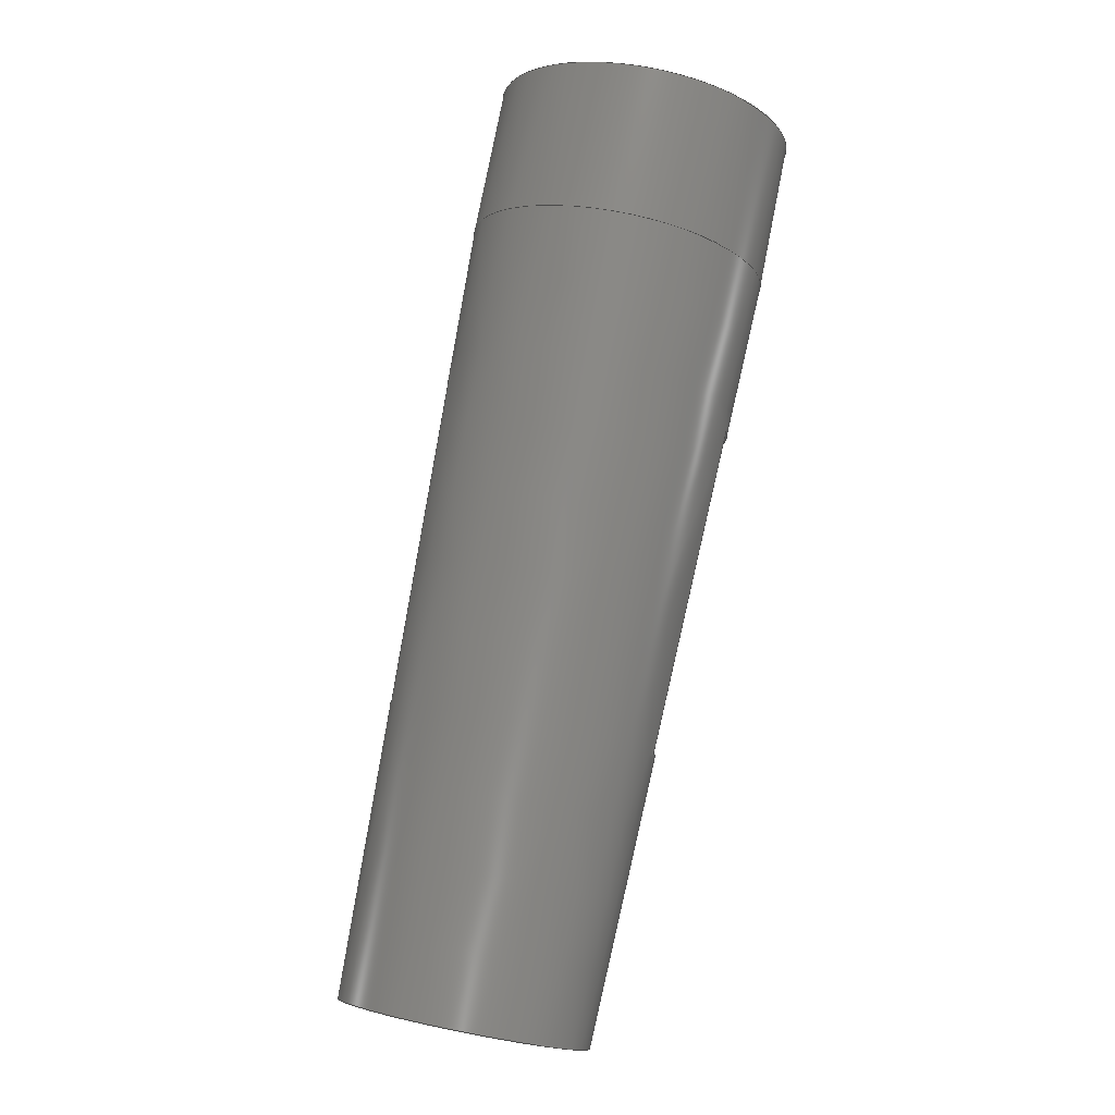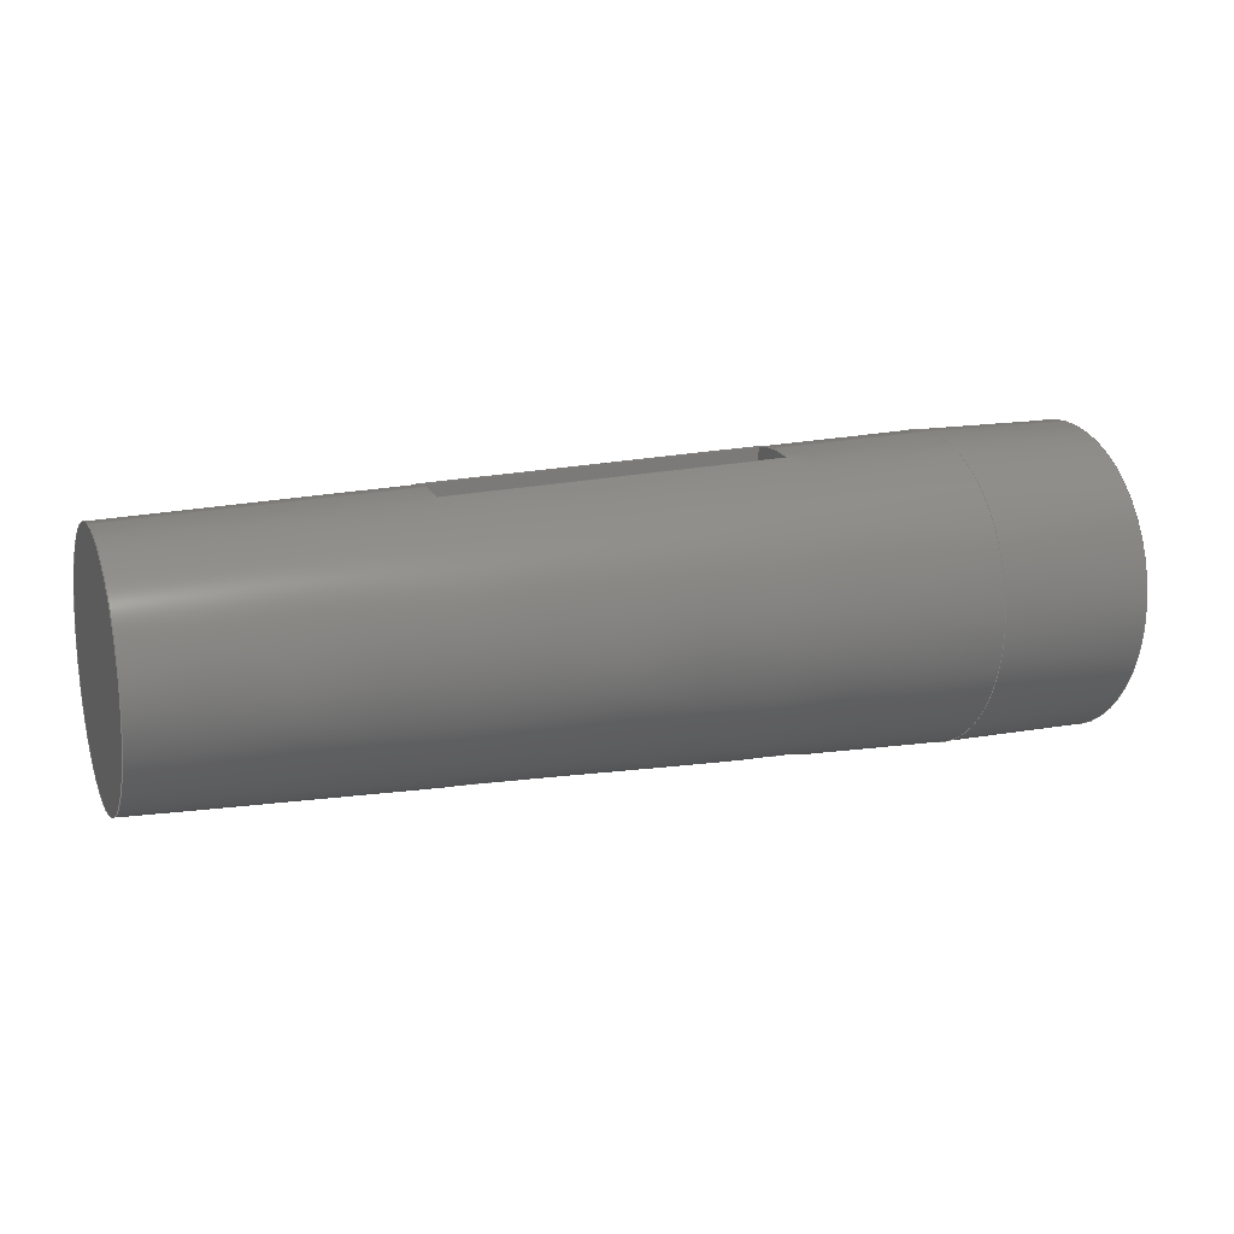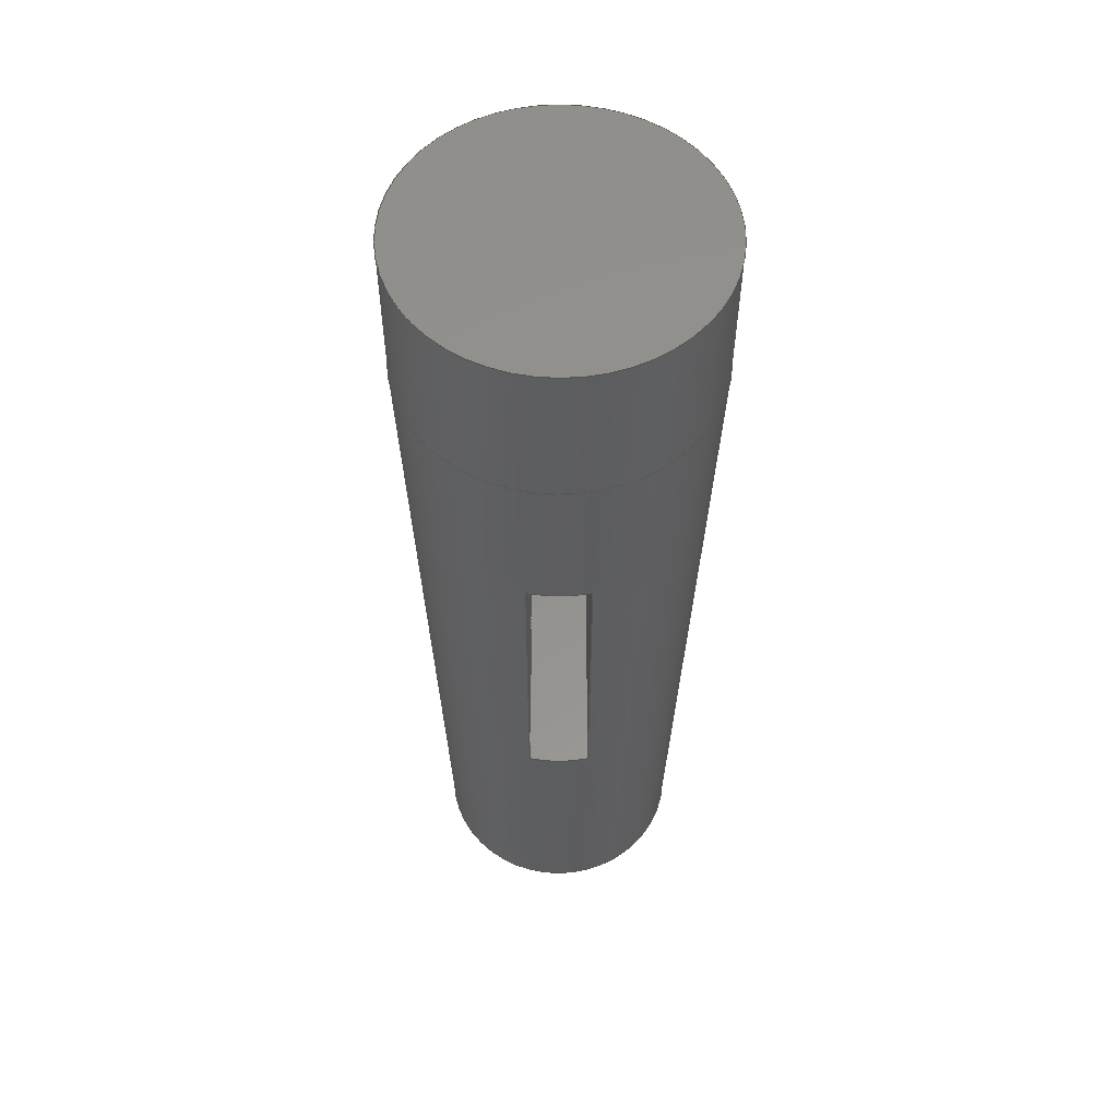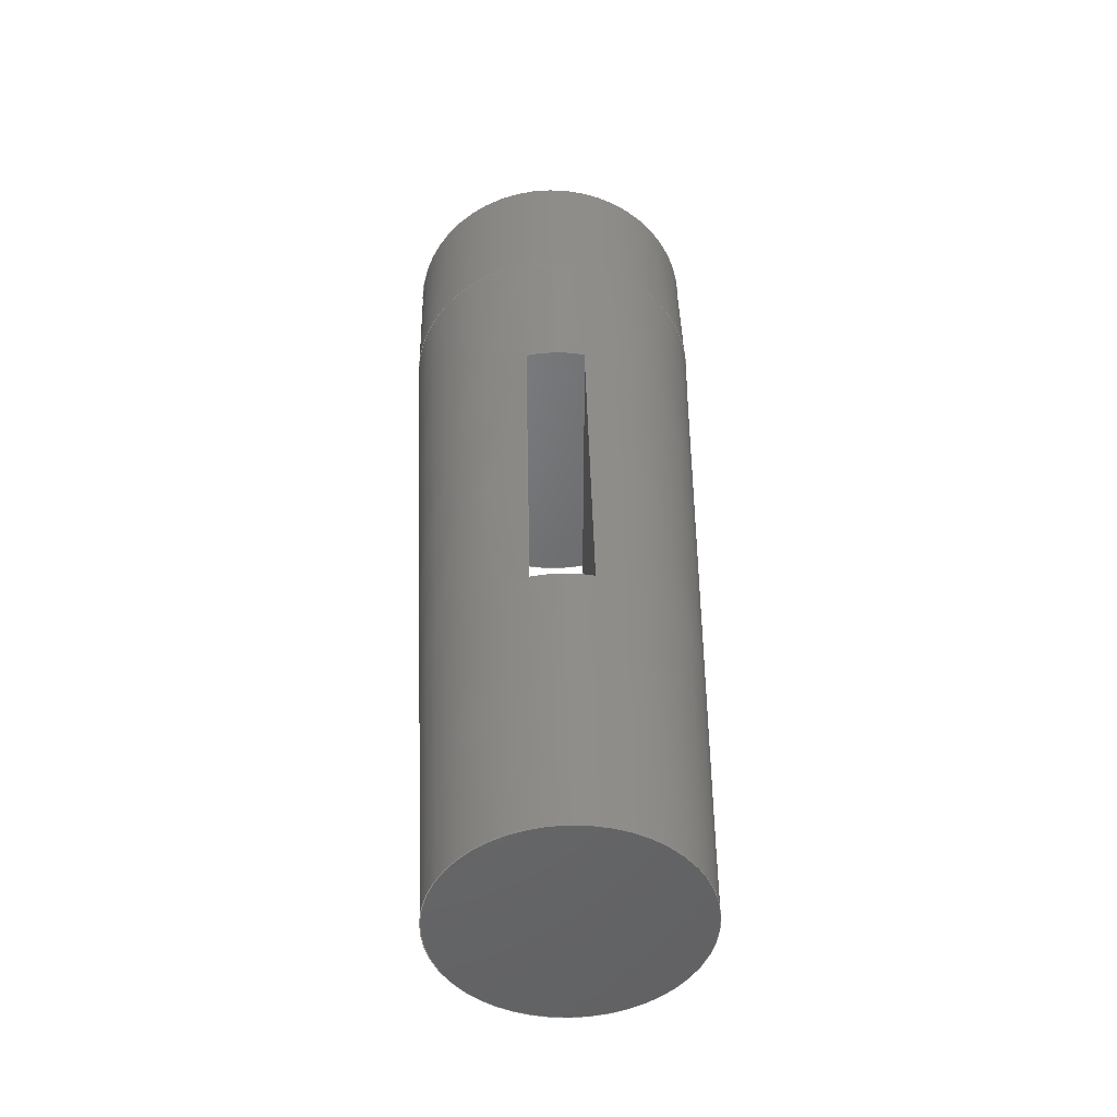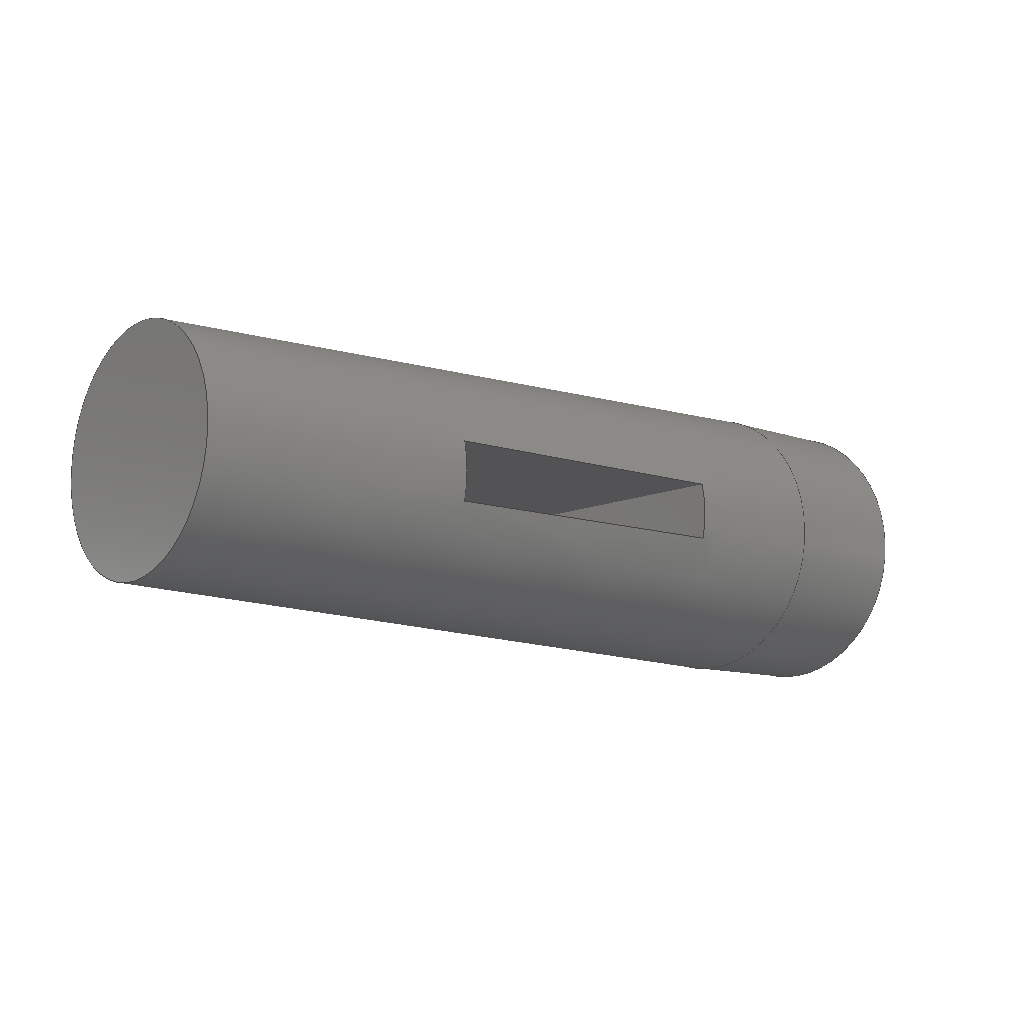
<metadata>
{"format":"step","ext":"step","renderer":"f3d","projection":"perspective","resolution":1024,"background":"white","views":[{"elev":80.0,"azim":101.2,"up":"+Y"},{"elev":15.0,"azim":158.6,"up":"+Z"},{"elev":-34.3,"azim":-90.1,"up":"+Z"},{"elev":40.6,"azim":88.8,"up":"+Z"},{"elev":-10.8,"azim":138.6,"up":"+Y"}]}
</metadata>
<code>
ISO-10303-21;
DATA;
#1=SHAPE_REPRESENTATION_RELATIONSHIP('','',#129,#2);
#2=ADVANCED_BREP_SHAPE_REPRESENTATION('',(#127),#230);
#3=LINE('',#222,#7);
#4=LINE('',#223,#8);
#5=LINE('',#225,#9);
#6=LINE('',#227,#10);
#7=VECTOR('',#172,1);
#8=VECTOR('',#173,1);
#9=VECTOR('',#176,1);
#10=VECTOR('',#179,1);
#11=PLANE('',#140);
#12=PLANE('',#141);
#13=PLANE('',#142);
#14=PLANE('',#143);
#15=PLANE('',#144);
#16=PLANE('',#145);
#17=CYLINDRICAL_SURFACE('',#138,0.025);
#18=B_SPLINE_CURVE_WITH_KNOTS('',3,(#187,#188,#189,#190),.UNSPECIFIED.,
 .F.,.F.,(4,4),(0.07437,0.1294),.UNSPECIFIED.);
#19=B_SPLINE_CURVE_WITH_KNOTS('',3,(#194,#195,#196,#197),.UNSPECIFIED.,
 .F.,.F.,(4,4),(0.07437,0.1294),.UNSPECIFIED.);
#20=B_SPLINE_CURVE_WITH_KNOTS('',3,(#205,#206,#207,#208),.UNSPECIFIED.,
 .F.,.F.,(4,4),(0.07437,0.1294),.UNSPECIFIED.);
#21=B_SPLINE_CURVE_WITH_KNOTS('',3,(#212,#213,#214,#215),.UNSPECIFIED.,
 .F.,.F.,(4,4),(0.07437,0.1294),.UNSPECIFIED.);
#22=ORIENTED_EDGE('',*,*,#52,.F.);
#23=ORIENTED_EDGE('',*,*,#53,.F.);
#24=ORIENTED_EDGE('',*,*,#54,.F.);
#25=ORIENTED_EDGE('',*,*,#55,.F.);
#26=ORIENTED_EDGE('',*,*,#56,.F.);
#27=ORIENTED_EDGE('',*,*,#57,.T.);
#28=ORIENTED_EDGE('',*,*,#58,.F.);
#29=ORIENTED_EDGE('',*,*,#59,.F.);
#30=ORIENTED_EDGE('',*,*,#60,.F.);
#31=ORIENTED_EDGE('',*,*,#61,.F.);
#32=ORIENTED_EDGE('',*,*,#56,.T.);
#33=ORIENTED_EDGE('',*,*,#62,.F.);
#34=ORIENTED_EDGE('',*,*,#62,.T.);
#35=ORIENTED_EDGE('',*,*,#57,.F.);
#36=ORIENTED_EDGE('',*,*,#58,.T.);
#37=ORIENTED_EDGE('',*,*,#63,.F.);
#38=ORIENTED_EDGE('',*,*,#52,.T.);
#39=ORIENTED_EDGE('',*,*,#64,.T.);
#40=ORIENTED_EDGE('',*,*,#53,.T.);
#41=ORIENTED_EDGE('',*,*,#63,.T.);
#42=ORIENTED_EDGE('',*,*,#61,.T.);
#43=ORIENTED_EDGE('',*,*,#65,.F.);
#44=ORIENTED_EDGE('',*,*,#54,.T.);
#45=ORIENTED_EDGE('',*,*,#65,.T.);
#46=ORIENTED_EDGE('',*,*,#60,.T.);
#47=ORIENTED_EDGE('',*,*,#66,.F.);
#48=ORIENTED_EDGE('',*,*,#59,.T.);
#49=ORIENTED_EDGE('',*,*,#64,.F.);
#50=ORIENTED_EDGE('',*,*,#55,.T.);
#51=ORIENTED_EDGE('',*,*,#66,.T.);
#52=EDGE_CURVE('',#67,#68,#78,.T.);
#53=EDGE_CURVE('',#69,#67,#18,.T.);
#54=EDGE_CURVE('',#70,#69,#79,.T.);
#55=EDGE_CURVE('',#68,#70,#19,.T.);
#56=EDGE_CURVE('',#71,#71,#80,.T.);
#57=EDGE_CURVE('',#72,#72,#81,.T.);
#58=EDGE_CURVE('',#73,#74,#82,.T.);
#59=EDGE_CURVE('',#75,#73,#20,.T.);
#60=EDGE_CURVE('',#76,#75,#83,.T.);
#61=EDGE_CURVE('',#74,#76,#21,.T.);
#62=EDGE_CURVE('',#77,#77,#84,.T.);
#63=EDGE_CURVE('',#67,#74,#3,.T.);
#64=EDGE_CURVE('',#68,#73,#4,.T.);
#65=EDGE_CURVE('',#69,#76,#5,.T.);
#66=EDGE_CURVE('',#70,#75,#6,.T.);
#67=VERTEX_POINT('',#185);
#68=VERTEX_POINT('',#186);
#69=VERTEX_POINT('',#191);
#70=VERTEX_POINT('',#193);
#71=VERTEX_POINT('',#199);
#72=VERTEX_POINT('',#201);
#73=VERTEX_POINT('',#203);
#74=VERTEX_POINT('',#204);
#75=VERTEX_POINT('',#209);
#76=VERTEX_POINT('',#211);
#77=VERTEX_POINT('',#218);
#78=CIRCLE('',#132,0.0241);
#79=CIRCLE('',#133,0.02227);
#80=CIRCLE('',#134,0.025);
#81=CIRCLE('',#135,0.02067);
#82=CIRCLE('',#136,0.0241);
#83=CIRCLE('',#137,0.02227);
#84=CIRCLE('',#139,0.025);
#85=EDGE_LOOP('',(#22,#23,#24,#25));
#86=EDGE_LOOP('',(#26));
#87=EDGE_LOOP('',(#27));
#88=EDGE_LOOP('',(#28,#29,#30,#31));
#89=EDGE_LOOP('',(#32));
#90=EDGE_LOOP('',(#33));
#91=EDGE_LOOP('',(#34));
#92=EDGE_LOOP('',(#35));
#93=EDGE_LOOP('',(#36,#37,#38,#39));
#94=EDGE_LOOP('',(#40,#41,#42,#43));
#95=EDGE_LOOP('',(#44,#45,#46,#47));
#96=EDGE_LOOP('',(#48,#49,#50,#51));
#97=FACE_BOUND('',#85,.T.);
#98=FACE_BOUND('',#86,.T.);
#99=FACE_BOUND('',#87,.T.);
#100=FACE_BOUND('',#88,.T.);
#101=FACE_BOUND('',#89,.T.);
#102=FACE_BOUND('',#90,.T.);
#103=FACE_BOUND('',#91,.T.);
#104=FACE_BOUND('',#92,.T.);
#105=FACE_BOUND('',#93,.T.);
#106=FACE_BOUND('',#94,.T.);
#107=FACE_BOUND('',#95,.T.);
#108=FACE_BOUND('',#96,.T.);
#109=CONICAL_SURFACE('',#131,0.02067,0.03332);
#110=ADVANCED_FACE('',(#97,#98,#99,#100),#109,.T.);
#111=ADVANCED_FACE('',(#101,#102),#17,.T.);
#112=ADVANCED_FACE('',(#103),#11,.T.);
#113=ADVANCED_FACE('',(#104),#12,.F.);
#114=ADVANCED_FACE('',(#105),#13,.T.);
#115=ADVANCED_FACE('',(#106),#14,.T.);
#116=ADVANCED_FACE('',(#107),#15,.T.);
#117=ADVANCED_FACE('',(#108),#16,.T.);
#118=CLOSED_SHELL('',(#110,#111,#112,#113,#114,#115,#116,#117));
#119=STYLED_ITEM('',(#120),#127);
#120=PRESENTATION_STYLE_ASSIGNMENT((#121));
#121=SURFACE_STYLE_USAGE(.BOTH.,#122);
#122=SURFACE_SIDE_STYLE('',(#123));
#123=SURFACE_STYLE_FILL_AREA(#124);
#124=FILL_AREA_STYLE('',(#125));
#125=FILL_AREA_STYLE_COLOUR('',#126);
#126=COLOUR_RGB('',0.6157,0.8118,0.9294);
#127=MANIFOLD_SOLID_BREP('Part 1',#118);
#128=SHAPE_DEFINITION_REPRESENTATION(#235,#129);
#129=SHAPE_REPRESENTATION('Part 1',(#130),#230);
#130=AXIS2_PLACEMENT_3D('',#182,#146,#147);
#131=AXIS2_PLACEMENT_3D('',#183,#148,#149);
#132=AXIS2_PLACEMENT_3D('',#184,#150,#151);
#133=AXIS2_PLACEMENT_3D('',#192,#152,#153);
#134=AXIS2_PLACEMENT_3D('',#198,#154,#155);
#135=AXIS2_PLACEMENT_3D('',#200,#156,#157);
#136=AXIS2_PLACEMENT_3D('',#202,#158,#159);
#137=AXIS2_PLACEMENT_3D('',#210,#160,#161);
#138=AXIS2_PLACEMENT_3D('',#216,#162,#163);
#139=AXIS2_PLACEMENT_3D('',#217,#164,#165);
#140=AXIS2_PLACEMENT_3D('',#219,#166,#167);
#141=AXIS2_PLACEMENT_3D('',#220,#168,#169);
#142=AXIS2_PLACEMENT_3D('',#221,#170,#171);
#143=AXIS2_PLACEMENT_3D('',#224,#174,#175);
#144=AXIS2_PLACEMENT_3D('',#226,#177,#178);
#145=AXIS2_PLACEMENT_3D('',#228,#180,#181);
#146=DIRECTION('',(0,0,1));
#147=DIRECTION('',(1,0,0));
#148=DIRECTION('',(-1,0,0));
#149=DIRECTION('',(0,0,1));
#150=DIRECTION('',(1,0,0));
#151=DIRECTION('',(0,0,-1));
#152=DIRECTION('',(-1,0,0));
#153=DIRECTION('',(0,0,1));
#154=DIRECTION('',(-1,0,0));
#155=DIRECTION('',(0,0,1));
#156=DIRECTION('',(-1,0,0));
#157=DIRECTION('',(0,0,1));
#158=DIRECTION('',(1,0,0));
#159=DIRECTION('',(0,0,-1));
#160=DIRECTION('',(-1,0,0));
#161=DIRECTION('',(0,0,1));
#162=DIRECTION('',(-1,0,0));
#163=DIRECTION('',(0,0,1));
#164=DIRECTION('',(-1,0,0));
#165=DIRECTION('',(0,0,1));
#166=DIRECTION('',(-1,0,0));
#167=DIRECTION('',(0,0,1));
#168=DIRECTION('',(-1,0,0));
#169=DIRECTION('',(0,0,1));
#170=DIRECTION('',(1,0,0));
#171=DIRECTION('',(0,0,-1));
#172=DIRECTION('',(0,0,1));
#173=DIRECTION('',(0,0,1));
#174=DIRECTION('',(0,1,0));
#175=DIRECTION('',(0,0,1));
#176=DIRECTION('',(0,0,1));
#177=DIRECTION('',(-1,0,0));
#178=DIRECTION('',(0,0,1));
#179=DIRECTION('',(0,0,1));
#180=DIRECTION('',(0,-1,0));
#181=DIRECTION('',(0,0,-1));
#182=CARTESIAN_POINT('',(0,0,0));
#183=CARTESIAN_POINT('',(0.155,0,0));
#184=CARTESIAN_POINT('',(0.052,0,0));
#185=CARTESIAN_POINT('',(0.052,-0.005,-0.02358));
#186=CARTESIAN_POINT('',(0.052,0.005,-0.02358));
#187=CARTESIAN_POINT('',(0.107,-0.005,-0.0217));
#188=CARTESIAN_POINT('',(0.08867,-0.005,-0.02233));
#189=CARTESIAN_POINT('',(0.07033,-0.005,-0.02295));
#190=CARTESIAN_POINT('',(0.052,-0.005,-0.02358));
#191=CARTESIAN_POINT('',(0.107,-0.005,-0.0217));
#192=CARTESIAN_POINT('',(0.107,0,0));
#193=CARTESIAN_POINT('',(0.107,0.005,-0.0217));
#194=CARTESIAN_POINT('',(0.052,0.005,-0.02358));
#195=CARTESIAN_POINT('',(0.07033,0.005,-0.02295));
#196=CARTESIAN_POINT('',(0.08867,0.005,-0.02233));
#197=CARTESIAN_POINT('',(0.107,0.005,-0.0217));
#198=CARTESIAN_POINT('',(0.025,0,0));
#199=CARTESIAN_POINT('',(0.025,0,0.025));
#200=CARTESIAN_POINT('',(0.155,0,0));
#201=CARTESIAN_POINT('',(0.155,0,0.02067));
#202=CARTESIAN_POINT('',(0.052,0,0));
#203=CARTESIAN_POINT('',(0.052,0.005,0.02358));
#204=CARTESIAN_POINT('',(0.052,-0.005,0.02358));
#205=CARTESIAN_POINT('',(0.107,0.005,0.0217));
#206=CARTESIAN_POINT('',(0.08867,0.005,0.02233));
#207=CARTESIAN_POINT('',(0.07033,0.005,0.02295));
#208=CARTESIAN_POINT('',(0.052,0.005,0.02358));
#209=CARTESIAN_POINT('',(0.107,0.005,0.0217));
#210=CARTESIAN_POINT('',(0.107,0,0));
#211=CARTESIAN_POINT('',(0.107,-0.005,0.0217));
#212=CARTESIAN_POINT('',(0.052,-0.005,0.02358));
#213=CARTESIAN_POINT('',(0.07033,-0.005,0.02295));
#214=CARTESIAN_POINT('',(0.08867,-0.005,0.02233));
#215=CARTESIAN_POINT('',(0.107,-0.005,0.0217));
#216=CARTESIAN_POINT('',(0.0775,0,0));
#217=CARTESIAN_POINT('',(0,0,0));
#218=CARTESIAN_POINT('',(0,0,0.025));
#219=CARTESIAN_POINT('',(0,0,0.0125));
#220=CARTESIAN_POINT('',(0.155,0,0.01033));
#221=CARTESIAN_POINT('',(0.052,-0.0025,-0.1704));
#222=CARTESIAN_POINT('',(0.052,-0.005,-0.1704));
#223=CARTESIAN_POINT('',(0.052,0.005,-0.1704));
#224=CARTESIAN_POINT('',(0.0795,-0.005,-0.1704));
#225=CARTESIAN_POINT('',(0.107,-0.005,-0.1704));
#226=CARTESIAN_POINT('',(0.107,8.674e-19,-0.1704));
#227=CARTESIAN_POINT('',(0.107,0.005,-0.1704));
#228=CARTESIAN_POINT('',(0.0795,0.005,-0.1704));
#229=MECHANICAL_DESIGN_GEOMETRIC_PRESENTATION_REPRESENTATION('',(#119),
#230);
#230=(
GEOMETRIC_REPRESENTATION_CONTEXT(3)
GLOBAL_UNCERTAINTY_ASSIGNED_CONTEXT((#231))
GLOBAL_UNIT_ASSIGNED_CONTEXT((#234,#233,#232))
REPRESENTATION_CONTEXT('Part 1','TOP_LEVEL_ASSEMBLY_PART')
);
#231=UNCERTAINTY_MEASURE_WITH_UNIT(LENGTH_MEASURE(5e-06),#234,
'DISTANCE_ACCURACY_VALUE','Maximum Tolerance applied to model');
#232=(
NAMED_UNIT(*)
SI_UNIT($,.STERADIAN.)
SOLID_ANGLE_UNIT()
);
#233=(
NAMED_UNIT(*)
PLANE_ANGLE_UNIT()
SI_UNIT($,.RADIAN.)
);
#234=(
LENGTH_UNIT()
NAMED_UNIT(*)
SI_UNIT($,.METRE.)
);
#235=PRODUCT_DEFINITION_SHAPE('','',#236);
#236=PRODUCT_DEFINITION('','',#238,#237);
#237=PRODUCT_DEFINITION_CONTEXT('',#244,'design');
#238=PRODUCT_DEFINITION_FORMATION_WITH_SPECIFIED_SOURCE('','',#240,
 .NOT_KNOWN.);
#239=PRODUCT_RELATED_PRODUCT_CATEGORY('','',(#240));
#240=PRODUCT('Part 1','Part 1','Part 1',(#242));
#241=PRODUCT_CATEGORY('','');
#242=PRODUCT_CONTEXT('',#244,'mechanical');
#243=APPLICATION_PROTOCOL_DEFINITION('international standard',
'ap242_managed_model_based_3d_engineering',2011,#244);
#244=APPLICATION_CONTEXT('managed model based 3d engineering');
ENDSEC;
END-ISO-10303-21;

</code>
